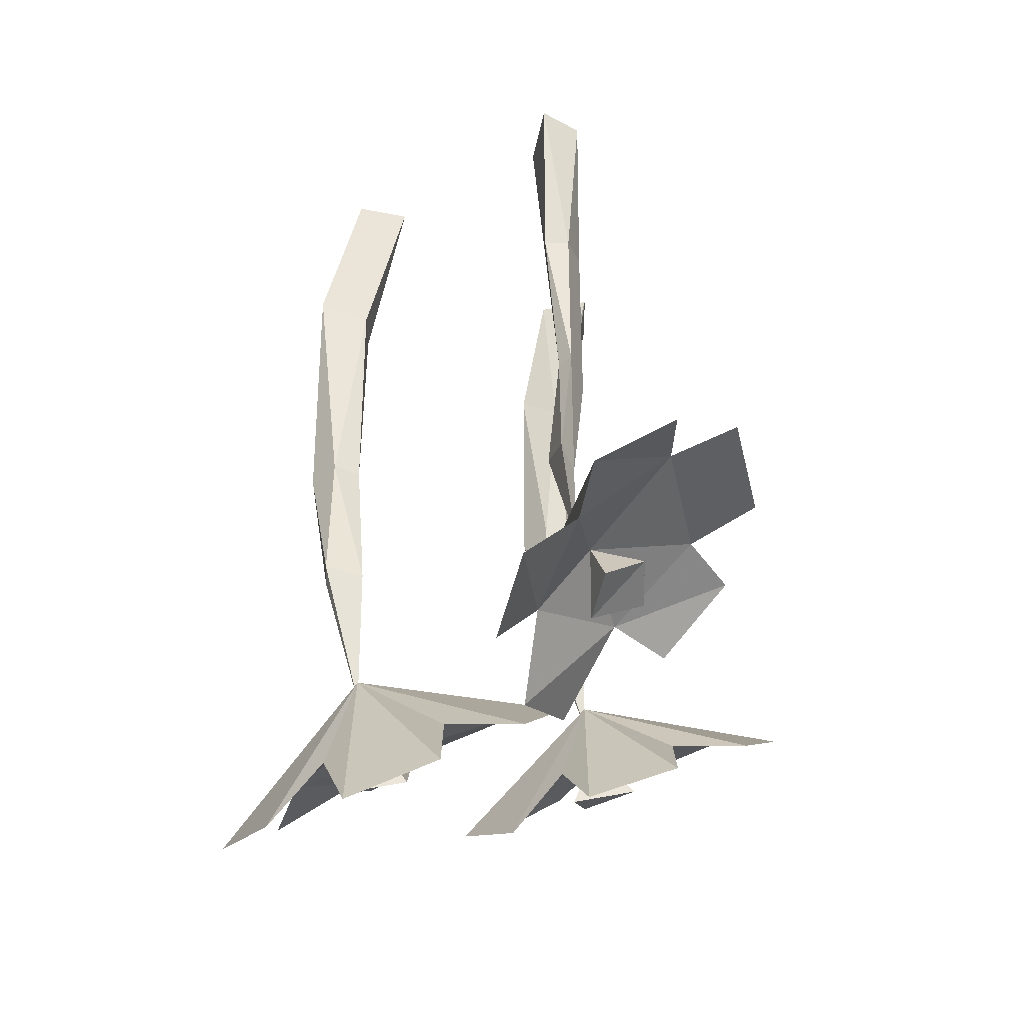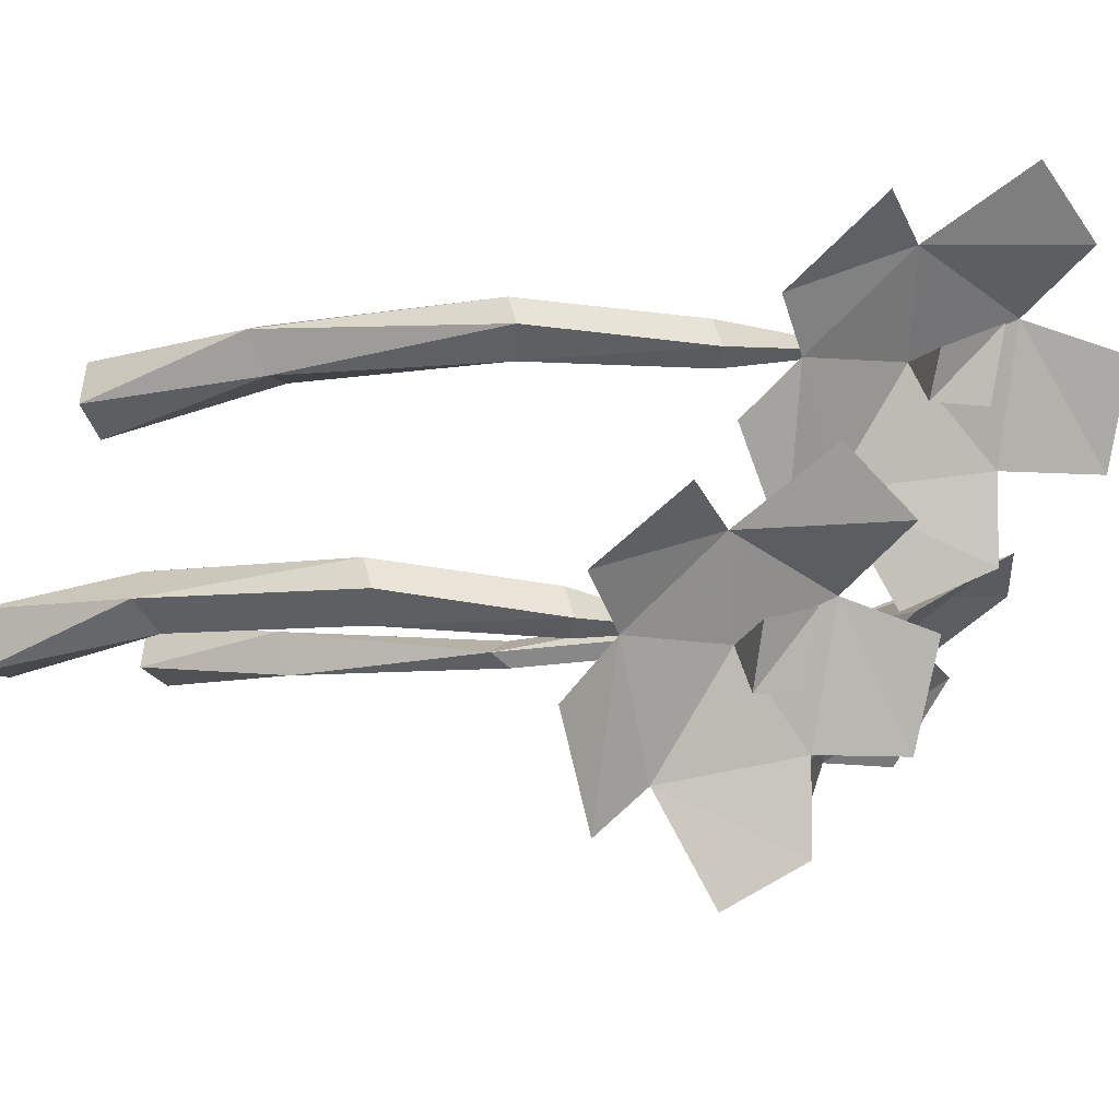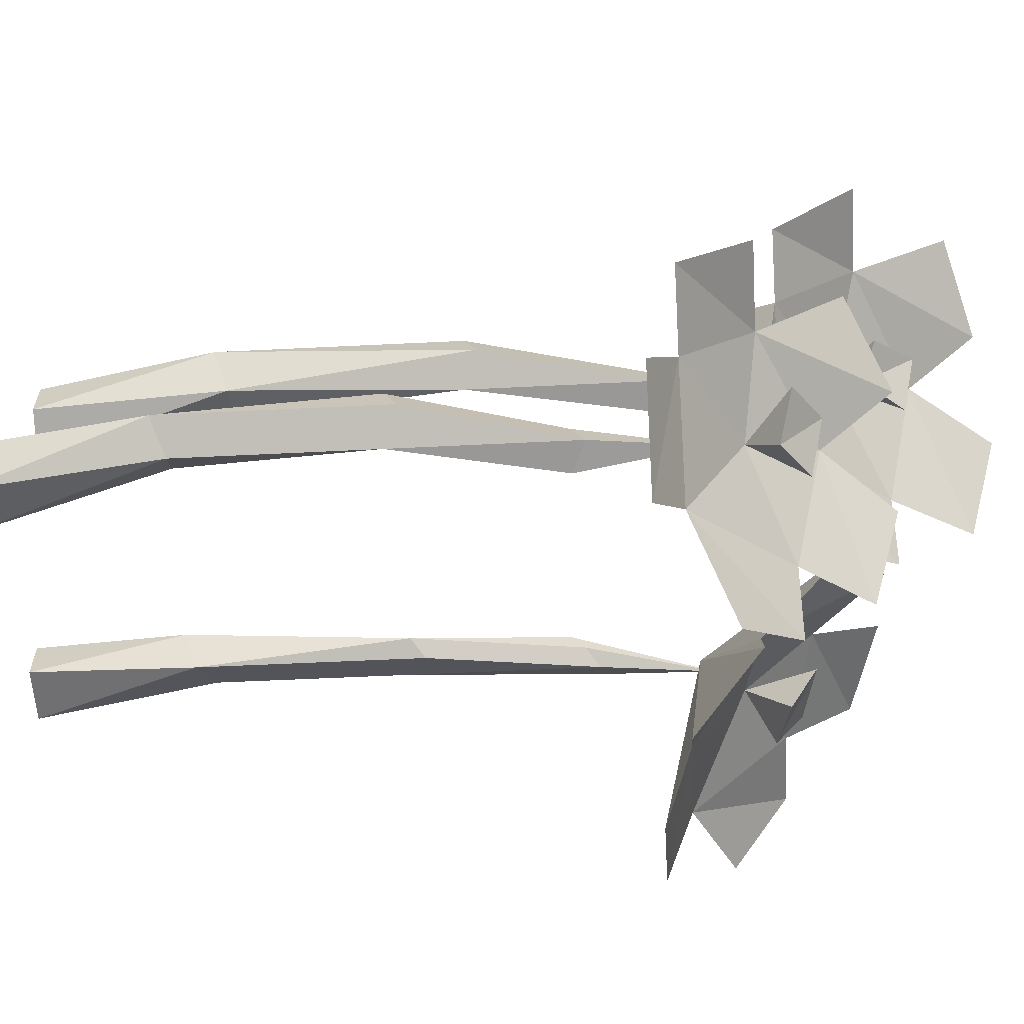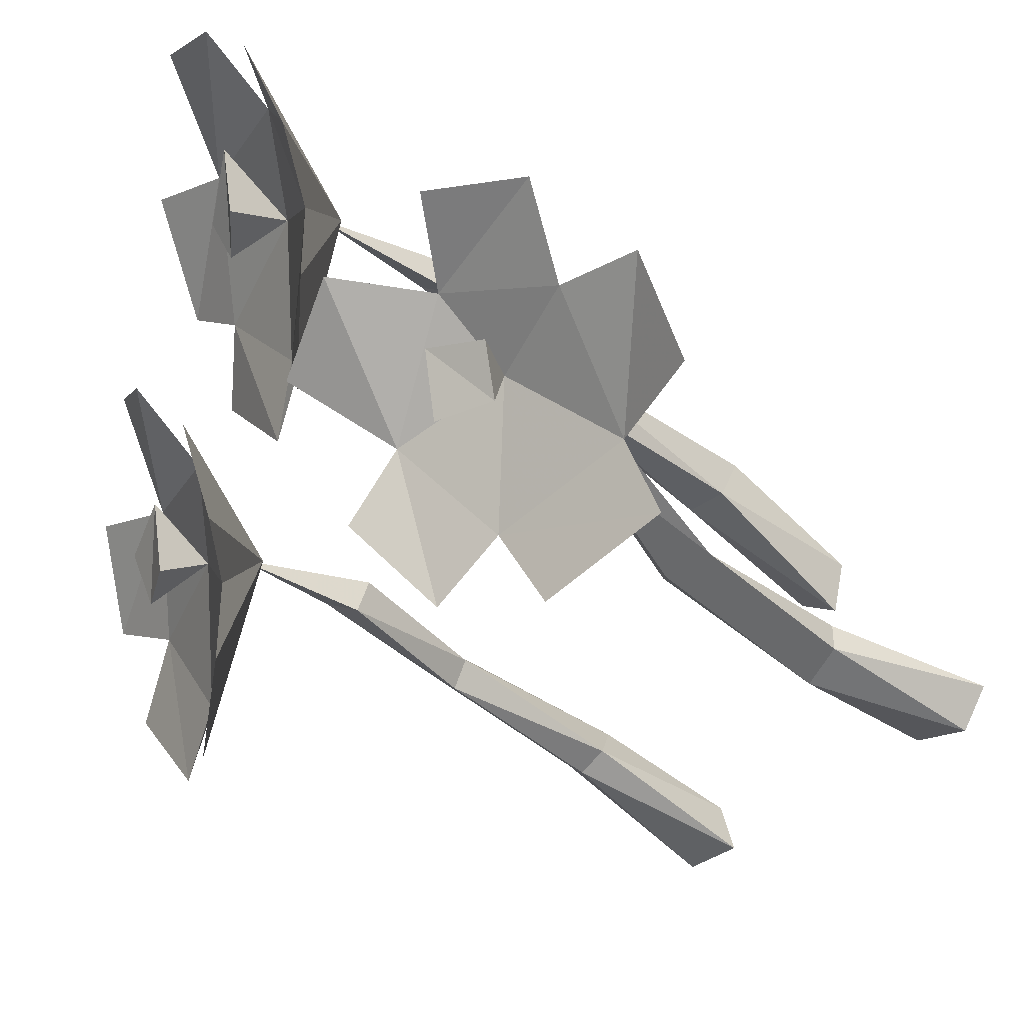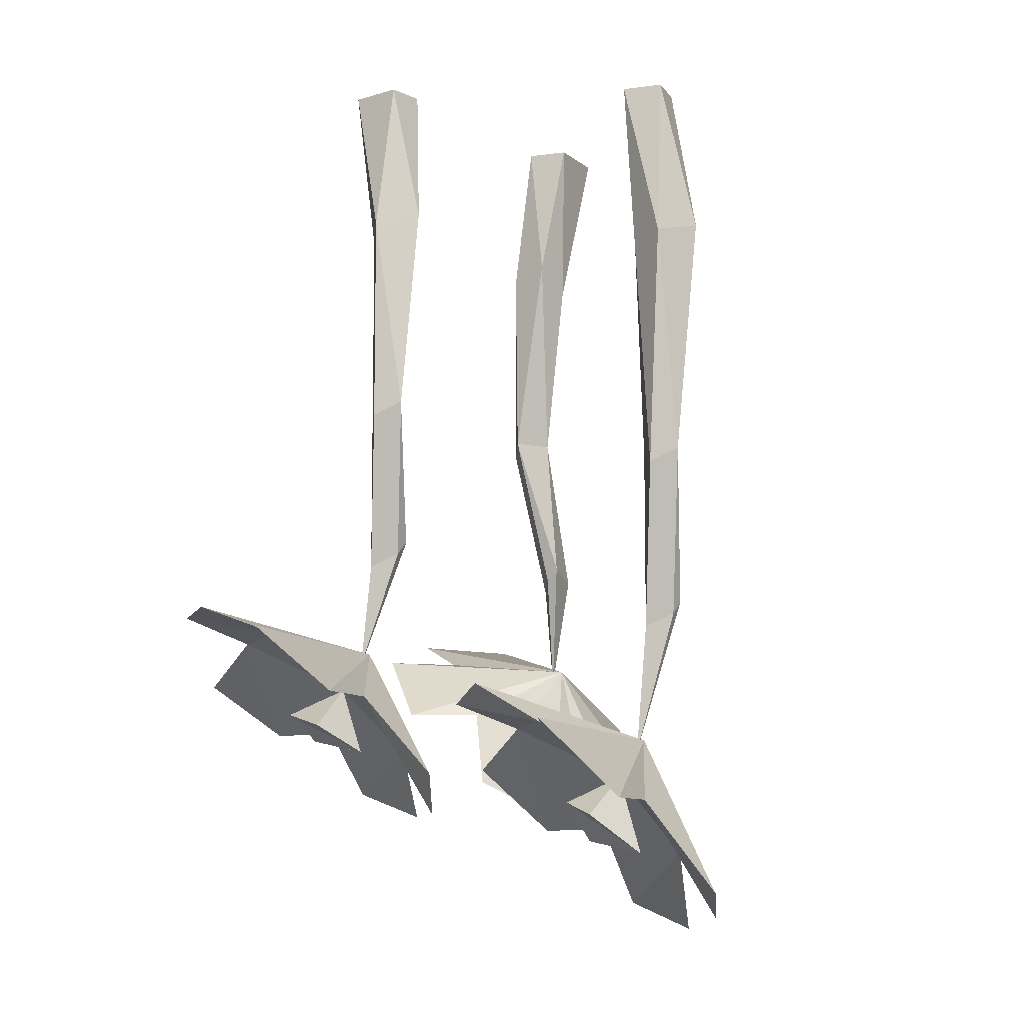
<metadata>
{"format":"obj","ext":"obj","renderer":"f3d","projection":"perspective","resolution":1024,"background":"white","views":[{"elev":-41.8,"azim":90.5,"up":"+Y"},{"elev":-6.9,"azim":-69.1,"up":"+Z"},{"elev":-42.3,"azim":-86.3,"up":"+Z"},{"elev":-39.8,"azim":41.3,"up":"+Z"},{"elev":-9.1,"azim":-51.1,"up":"+Y"}]}
</metadata>
<code>
o unused/7248
v 4 -45 16
v 4 -55 15
v 5 -44 18
v 2 -32 18
v 4 -31 16
v 6 -44 15
v 6 -43 18
v 3 -31 20
v 2 -13 19
v 3 -14 16
v 6 -14 16
v 5 -31 18
v 6 -12 20
v 4 0 18
v 3 0 15
v 6 0 13
v 7 0 17
v 14 -13 0
v 18 0 0
v 13 0 1
v 11 -11 0
v 13 -27 -1
v 14 -27 -2
v 14 -13 -2
v 16 0 -3
v 11 -12 -3
v 12 0 -2
v 10 -27 -2
v 11 -28 -3
v 13 -39 -1
v 13 -38 0
v 14 -40 -2
v 15 -48 -2
v 16 -39 -1
v -8 -39 0
v -9 -40 -2
v -9 -48 -3
v -7 -38 0
v -10 -27 2
v -11 -28 0
v -9 -27 -2
v -7 -39 -3
v -8 -27 0
v -8 -11 2
v -11 -12 0
v -9 -13 -2
v -7 -13 -1
v -6 0 0
v -9 0 0
v -9 0 -4
v -5 0 -4
v -10 -49 -19
v -8 -47 -3
v -5 -53 -16
v -13 -46 -12
v -17 -44 -15
v -22 -44 -8
v -18 -46 -4
v -23 -46 -1
v -20 -51 4
v -14 -51 2
v -12 -57 7
v -7 -60 3
v -6 -55 -1
v -2 -60 -3
v -1 -58 -10
v -5 -53 -10
v -10 -50 -4
v 25 -58 2
v 18 -60 4
v 15 -55 1
v 23 -53 -2
v 15 -47 -1
v 10 -60 2
v 8 -51 -5
v 16 -50 -3
v 22 -46 -9
v 29 -53 -3
v 29 -49 -9
v 23 -44 -14
v 14 -44 -16
v 12 -46 -11
v 7 -46 -14
v 4 -51 -9
v 4 -57 -1
v 9 -61 2
v 4 -56 -1
v 5 -54 15
v 9 -61 8
v 0 -53 6
v -3 -51 2
v -9 -50 9
v -6 -53 13
v -10 -53 16
v -8 -59 22
v -2 -59 20
v 0 -66 25
v 6 -68 21
v 7 -63 17
v 11 -69 15
v 13 -67 8
v 3 -57 14
v 3 -63 16
v -1 -60 14
v 0 -59 11
v 3 -62 11
v 14 -55 -3
v 13 -53 -7
v 17 -52 -7
v 18 -54 -4
v -10 -55 -2
v -14 -53 -3
v -13 -52 -7
v -10 -54 -7
v 4 -45 16
v 4 -45 16
v 4 -45 16
f 1 2 3
f 1 3 4
f 1 4 5
f 1 5 6
f 1 6 2
f 2 6 7
f 2 7 3
f 3 7 8
f 3 8 4
f 4 8 9
f 4 9 10
f 4 10 5
f 5 10 11
f 5 11 12
f 5 12 6
f 6 12 7
f 7 12 8
f 8 12 13
f 8 13 9
f 9 13 14
f 9 14 15
f 9 15 10
f 10 15 16
f 10 16 11
f 11 16 17
f 11 17 13
f 11 13 12
f 13 17 14
f 18 19 20
f 18 20 21
f 18 21 22
f 18 22 23
f 18 23 24
f 18 24 19
f 19 24 25
f 25 24 26
f 25 26 27
f 27 26 21
f 27 21 20
f 28 21 26
f 28 26 29
f 28 29 30
f 28 30 31
f 28 31 22
f 28 22 21
f 29 26 24
f 29 24 23
f 29 23 32
f 29 32 30
f 30 32 33
f 30 33 31
f 31 33 34
f 31 34 22
f 22 34 23
f 23 34 32
f 32 34 33
f 35 36 37
f 35 37 38
f 35 38 39
f 35 39 40
f 35 40 36
f 36 40 41
f 36 41 42
f 36 42 37
f 37 42 38
f 38 42 43
f 38 43 39
f 39 43 44
f 39 44 45
f 39 45 40
f 40 45 46
f 40 46 41
f 41 46 47
f 41 47 43
f 41 43 42
f 43 47 44
f 44 47 48
f 44 48 49
f 44 49 45
f 45 49 50
f 45 50 46
f 46 50 51
f 46 51 47
f 47 51 48
f 52 53 54
f 52 54 55
f 52 55 53
f 53 55 56
f 53 56 57
f 53 57 58
f 53 58 59
f 53 59 60
f 53 60 61
f 53 61 62
f 53 62 63
f 53 63 64
f 53 64 65
f 53 65 66
f 53 66 67
f 53 67 54
f 54 67 55
f 55 67 68
f 55 68 58
f 55 58 56
f 56 58 57
f 59 58 61
f 59 61 60
f 61 58 68
f 61 68 64
f 61 64 63
f 61 63 62
f 64 67 66
f 64 66 65
f 64 68 67
f 69 70 71
f 69 71 72
f 69 72 73
f 69 73 70
f 70 73 71
f 71 73 74
f 71 74 75
f 71 75 76
f 71 76 72
f 72 76 77
f 72 77 78
f 72 78 73
f 73 78 79
f 73 79 77
f 73 77 80
f 73 80 81
f 73 81 82
f 73 82 83
f 73 83 84
f 73 84 75
f 73 75 85
f 73 85 74
f 74 85 75
f 75 82 76
f 76 82 77
f 77 82 80
f 80 82 81
f 75 84 83
f 75 83 82
f 77 79 78
f 86 87 88
f 86 88 89
f 86 89 90
f 86 90 87
f 87 90 88
f 88 90 91
f 88 91 92
f 88 92 93
f 88 93 94
f 88 94 95
f 88 95 96
f 88 96 97
f 88 97 98
f 88 98 99
f 88 99 100
f 88 100 101
f 88 101 89
f 89 101 99
f 89 99 102
f 89 102 90
f 90 102 93
f 90 93 91
f 91 93 92
f 94 93 96
f 94 96 95
f 96 93 102
f 96 102 99
f 96 99 98
f 96 98 97
f 101 100 99
f 103 102 104
f 103 104 105
f 103 105 106
f 103 106 102
f 102 106 105
f 102 105 104
f 107 108 109
f 107 109 110
f 107 110 76
f 107 76 108
f 108 76 109
f 109 76 110
f 111 68 112
f 111 112 113
f 111 113 114
f 111 114 68
f 68 114 113
f 68 113 112

</code>
